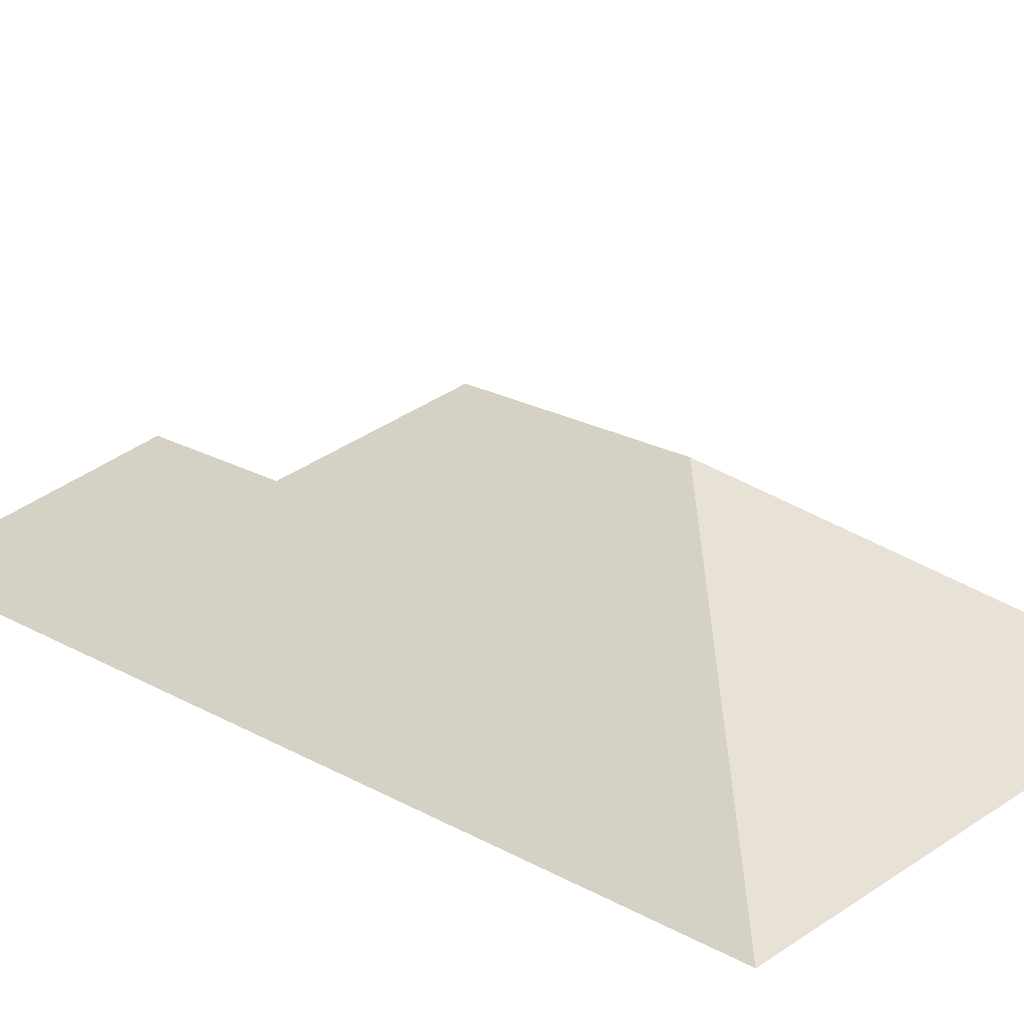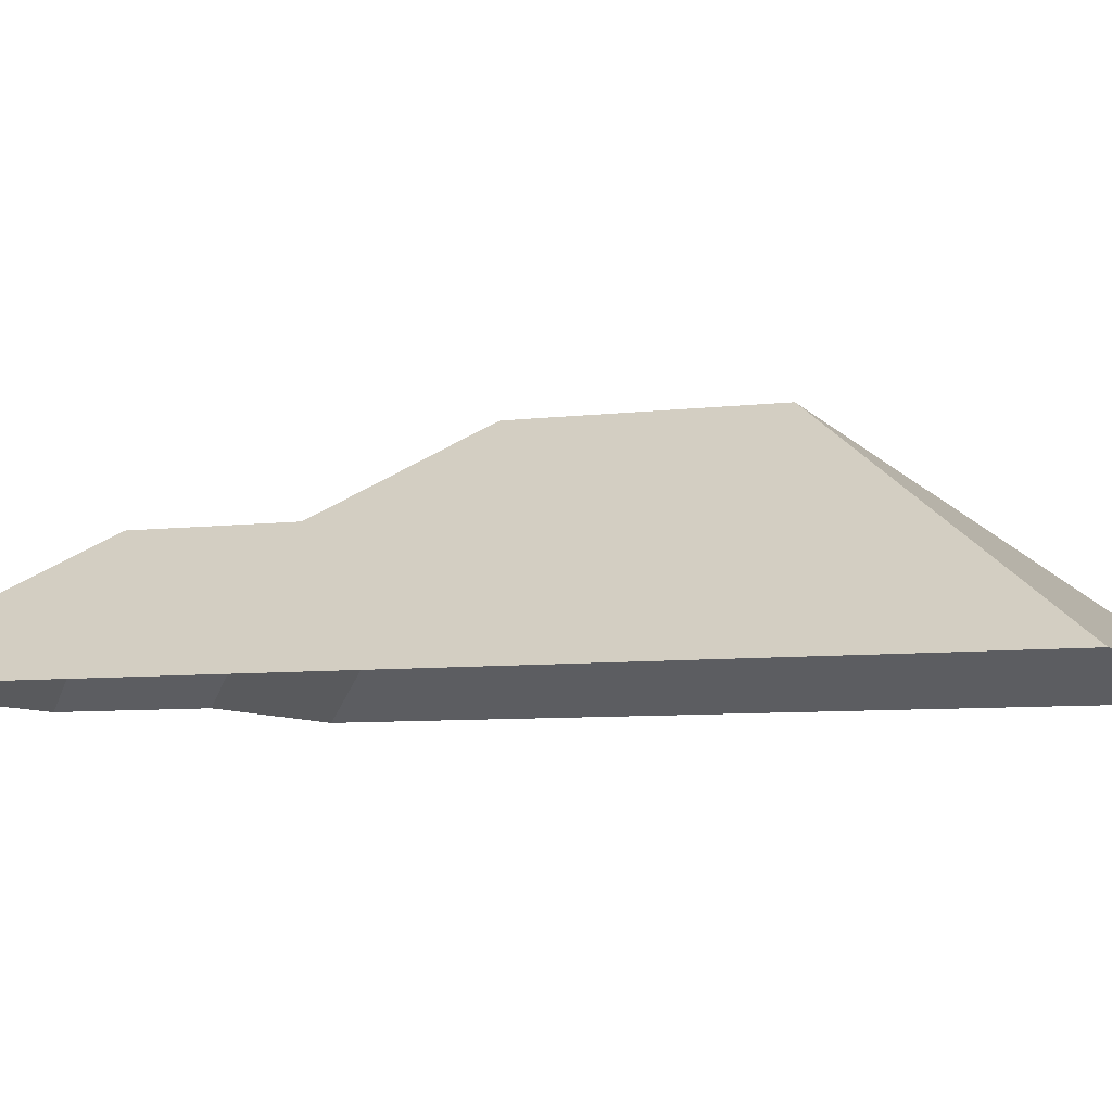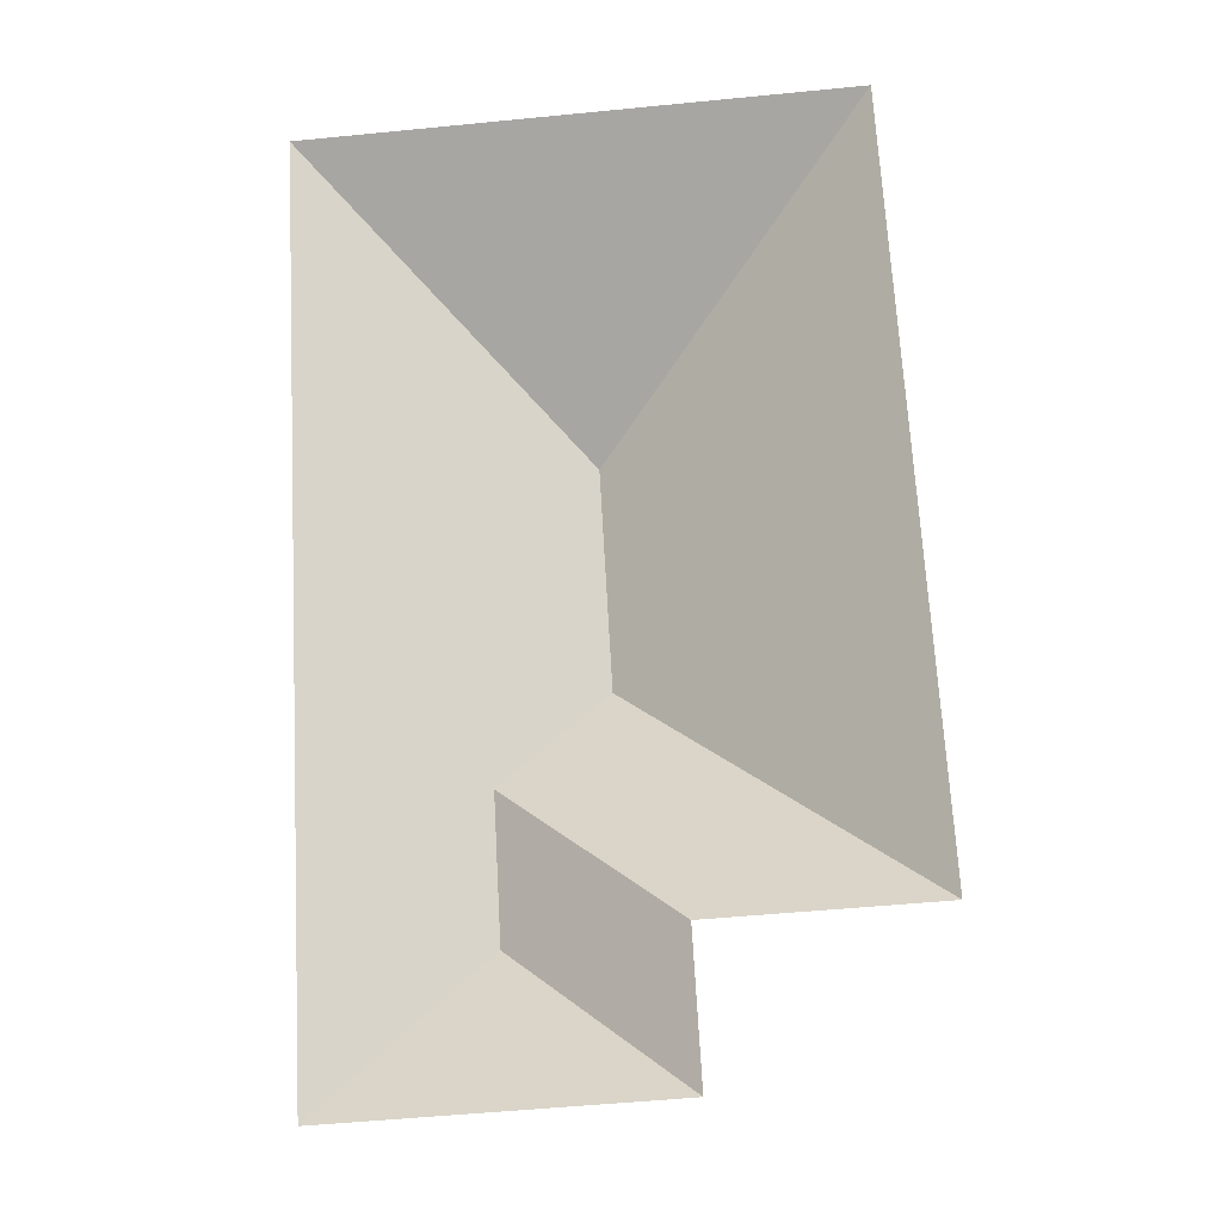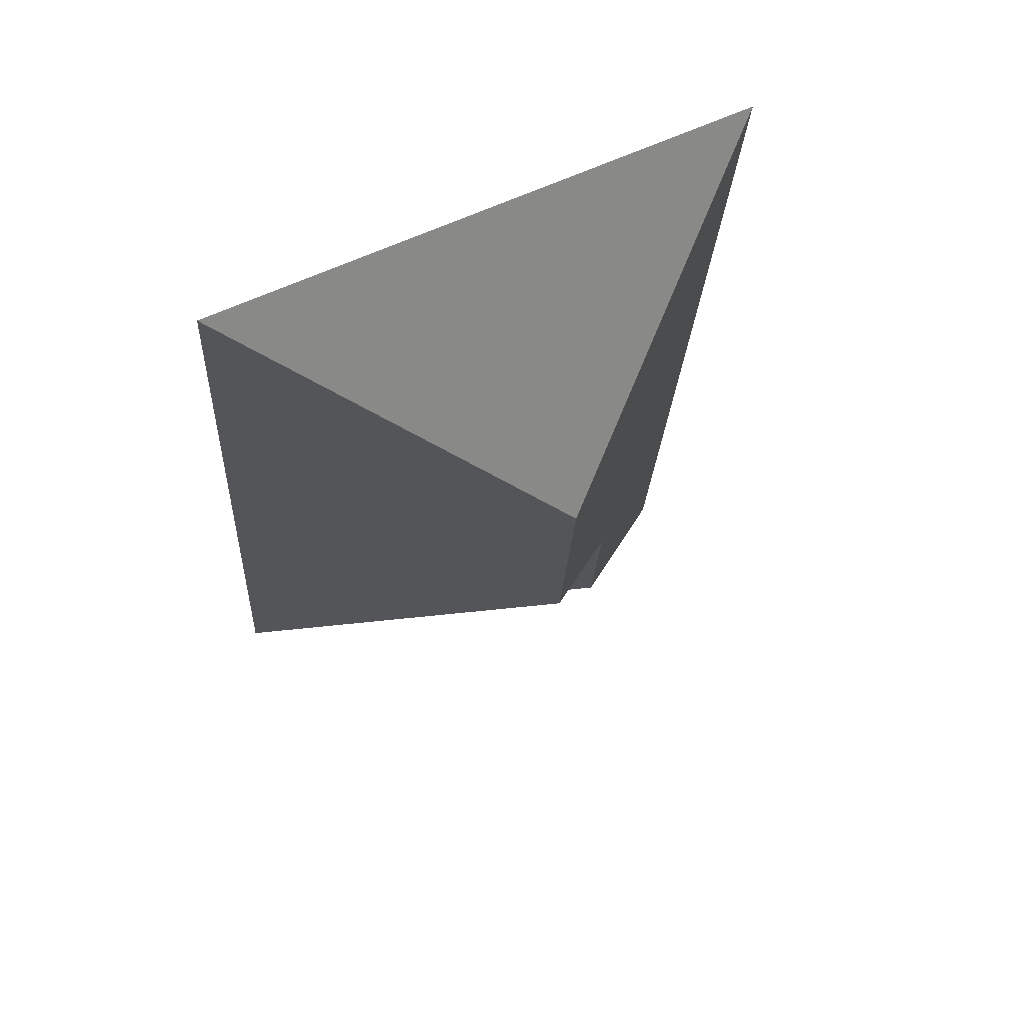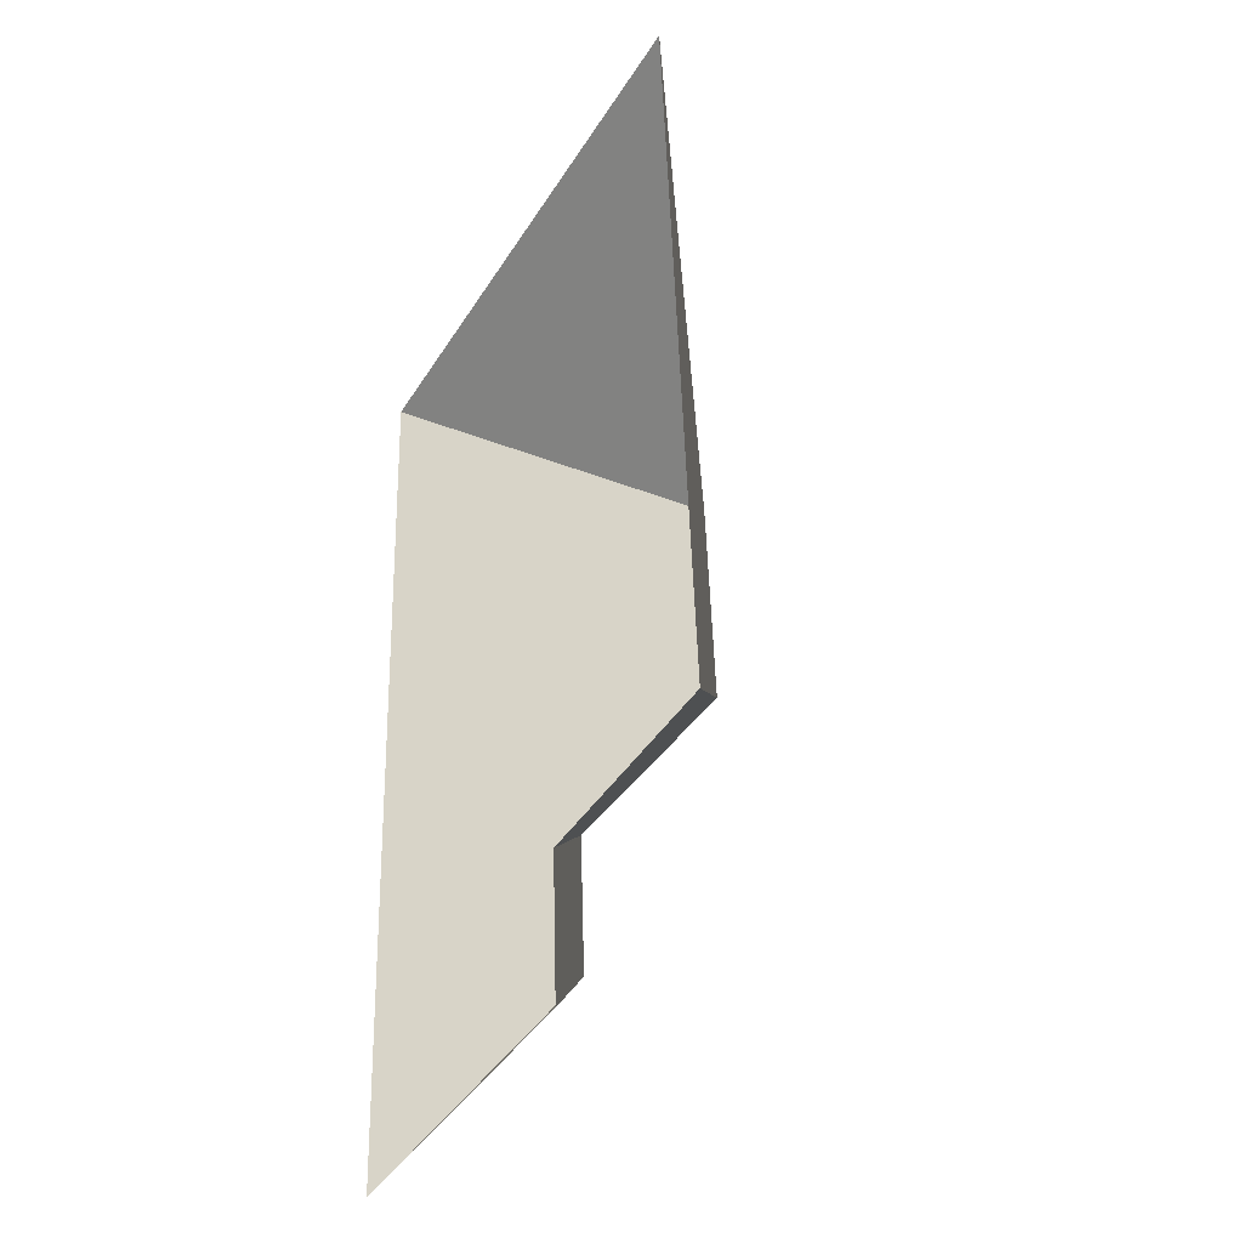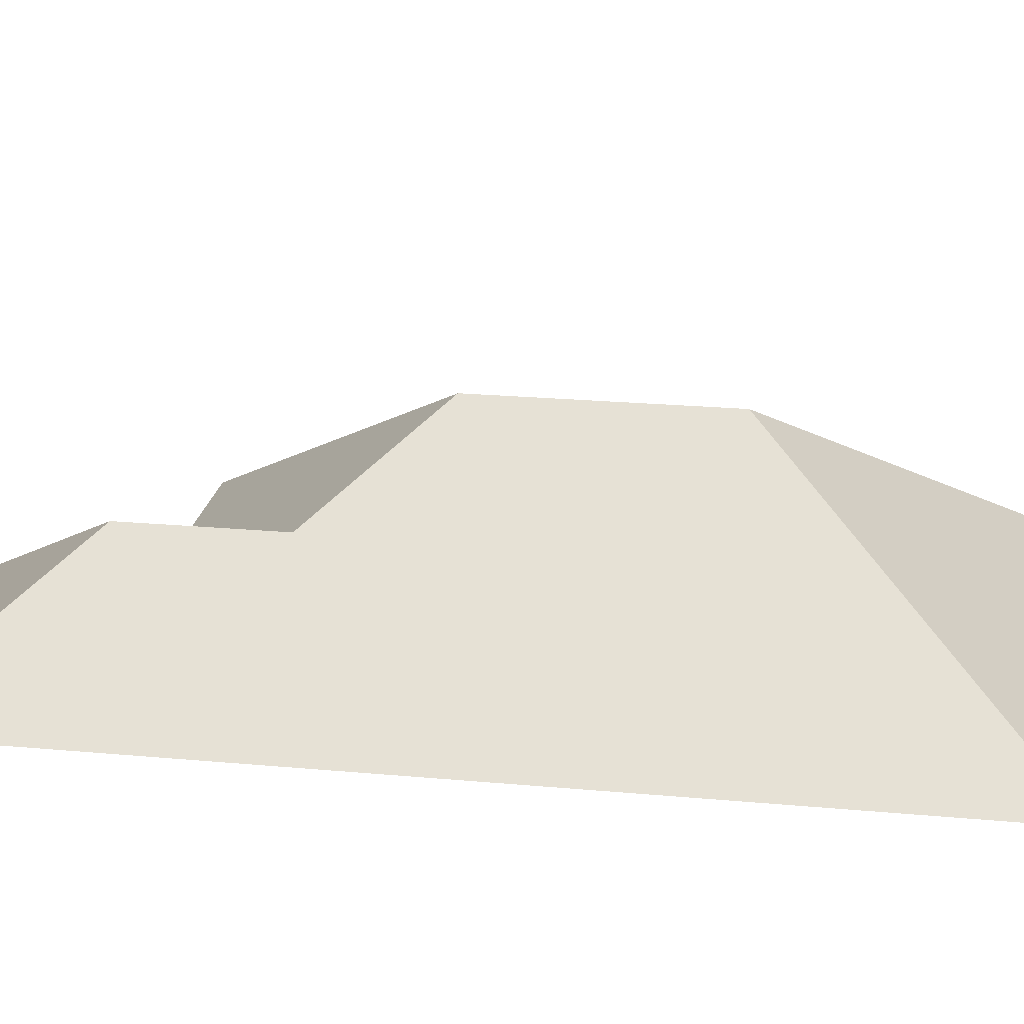
<metadata>
{"format":"obj","ext":"obj","renderer":"f3d","projection":"perspective","resolution":1024,"background":"white","views":[{"elev":23.4,"azim":-50.8,"up":"+Y"},{"elev":-6.5,"azim":-71.8,"up":"+Y"},{"elev":-21.4,"azim":5.0,"up":"+Z"},{"elev":67.8,"azim":154.3,"up":"+Z"},{"elev":-38.1,"azim":60.4,"up":"+Z"},{"elev":22.2,"azim":-84.1,"up":"+Y"}]}
</metadata>
<code>
o CG10_500_038069_0010_roof
v 195 75 -16.29
v 8.99 75 -26.74
v 102.5 145 -114.2
v 106.9 145 -192.7
v 73.2 116.6 -232.6
v 75.99 116.6 -282.4
v 209.8 75 -280.9
v 134.8 75 -285
v 26.6 75 -340.3
v 137.5 75 -334
v 195 0 -16.29
v 8.99 0 -26.74
v 26.6 0 -340.3
v 137.5 0 -334
v 134.8 0 -285
v 209.8 0 -280.9
f 2 3 1
f 1 7 4 3
f 4 5 8 7
f 5 6 10 8
f 6 9 10
f 2 9 6 5 4 3

</code>
